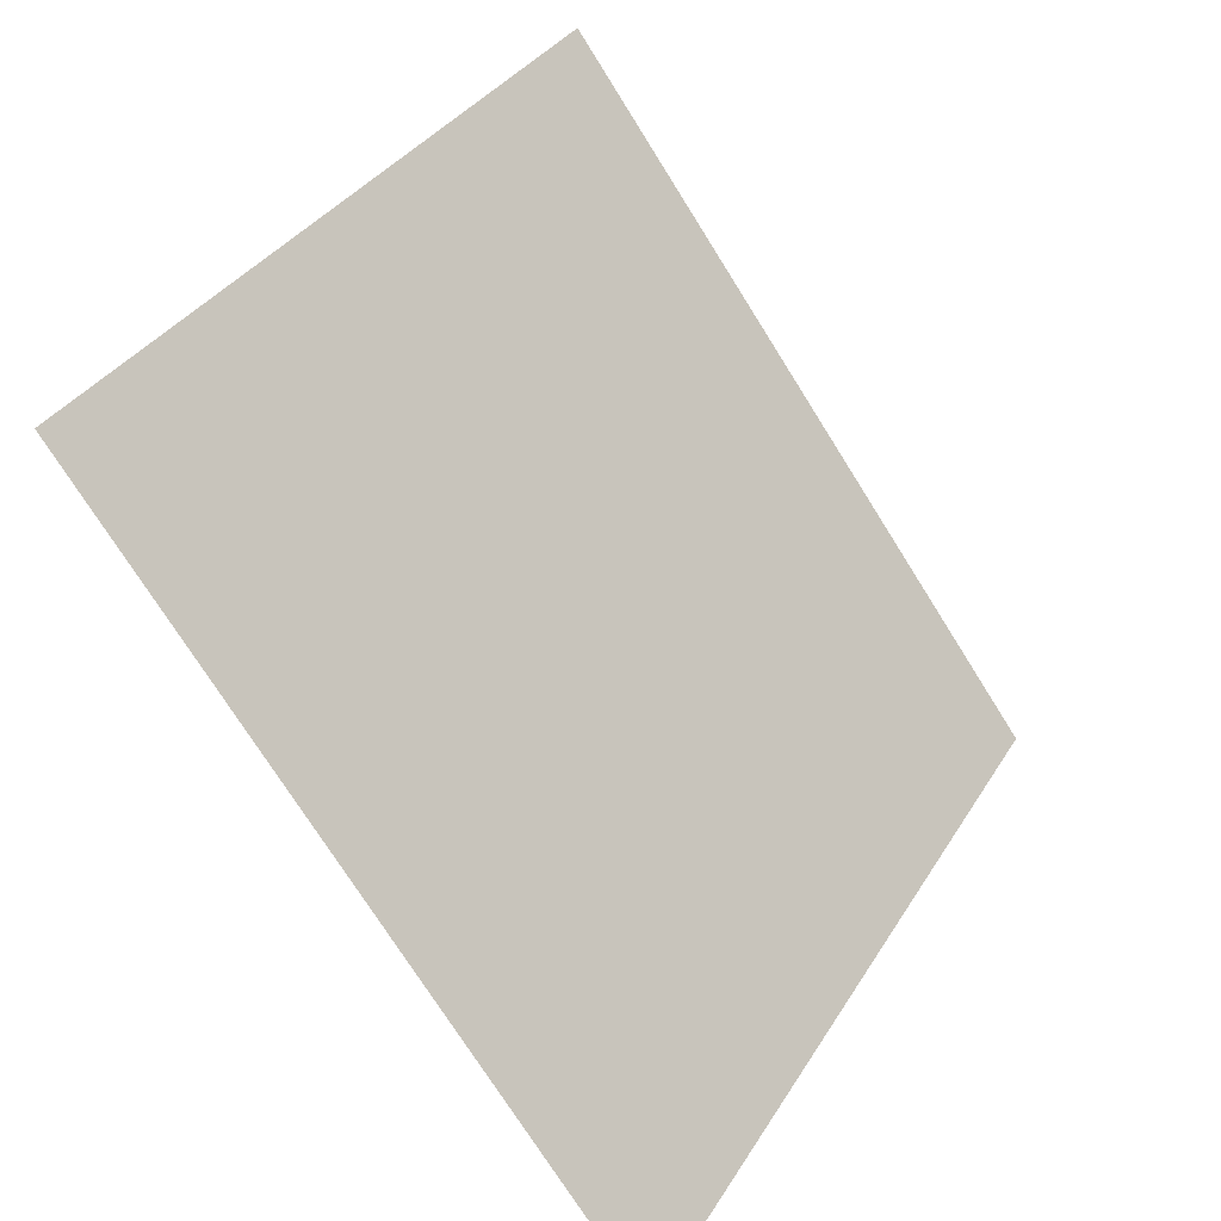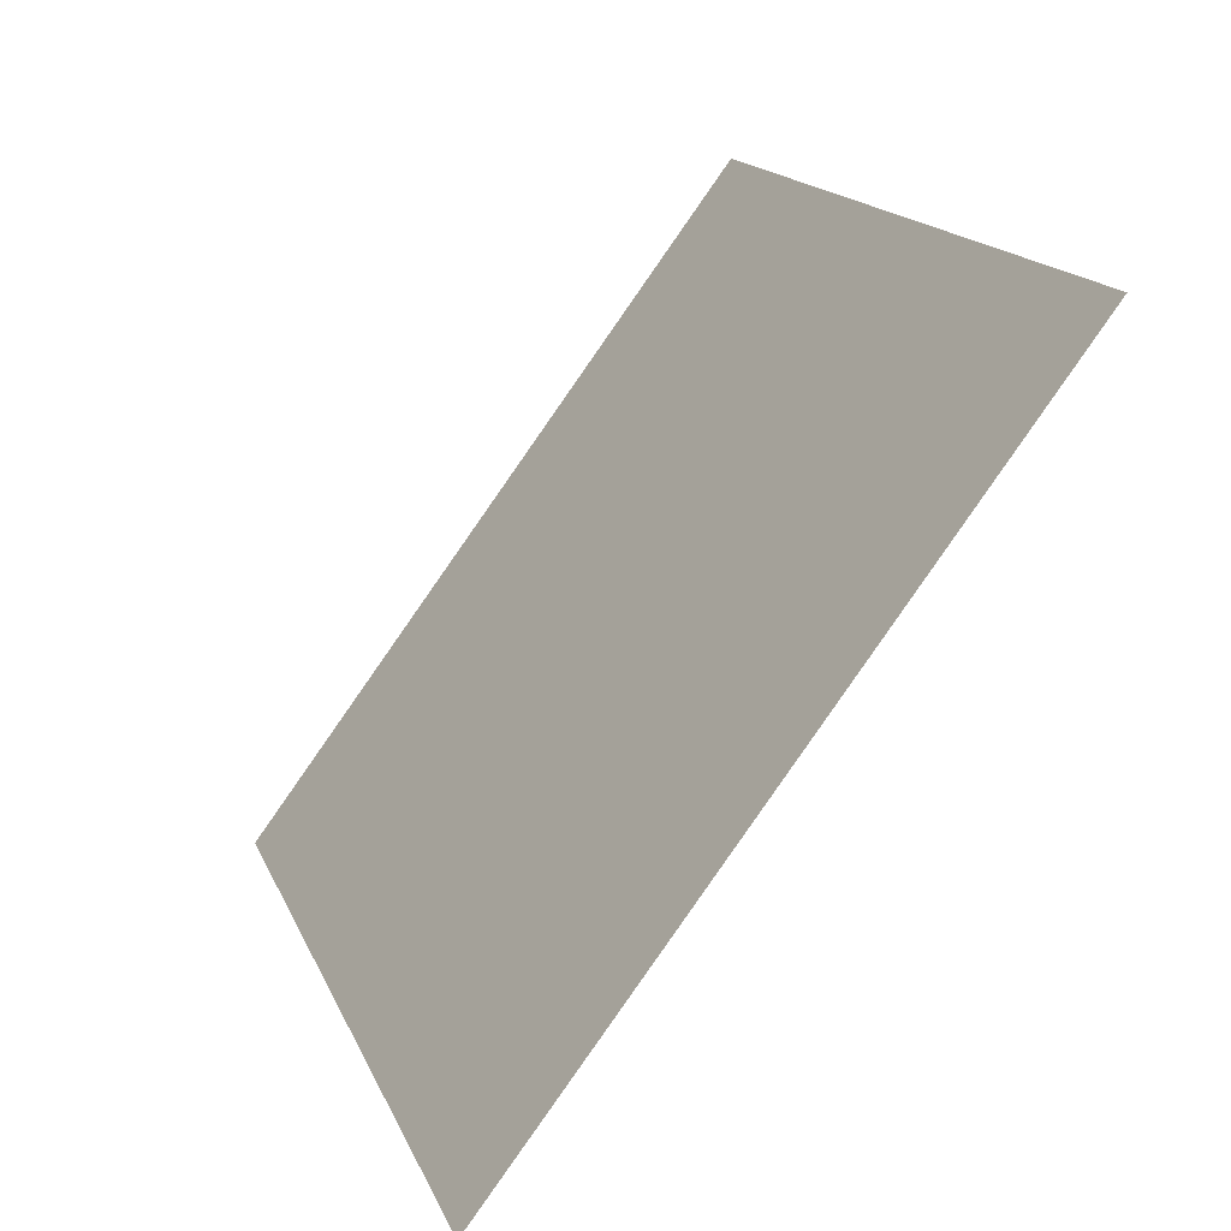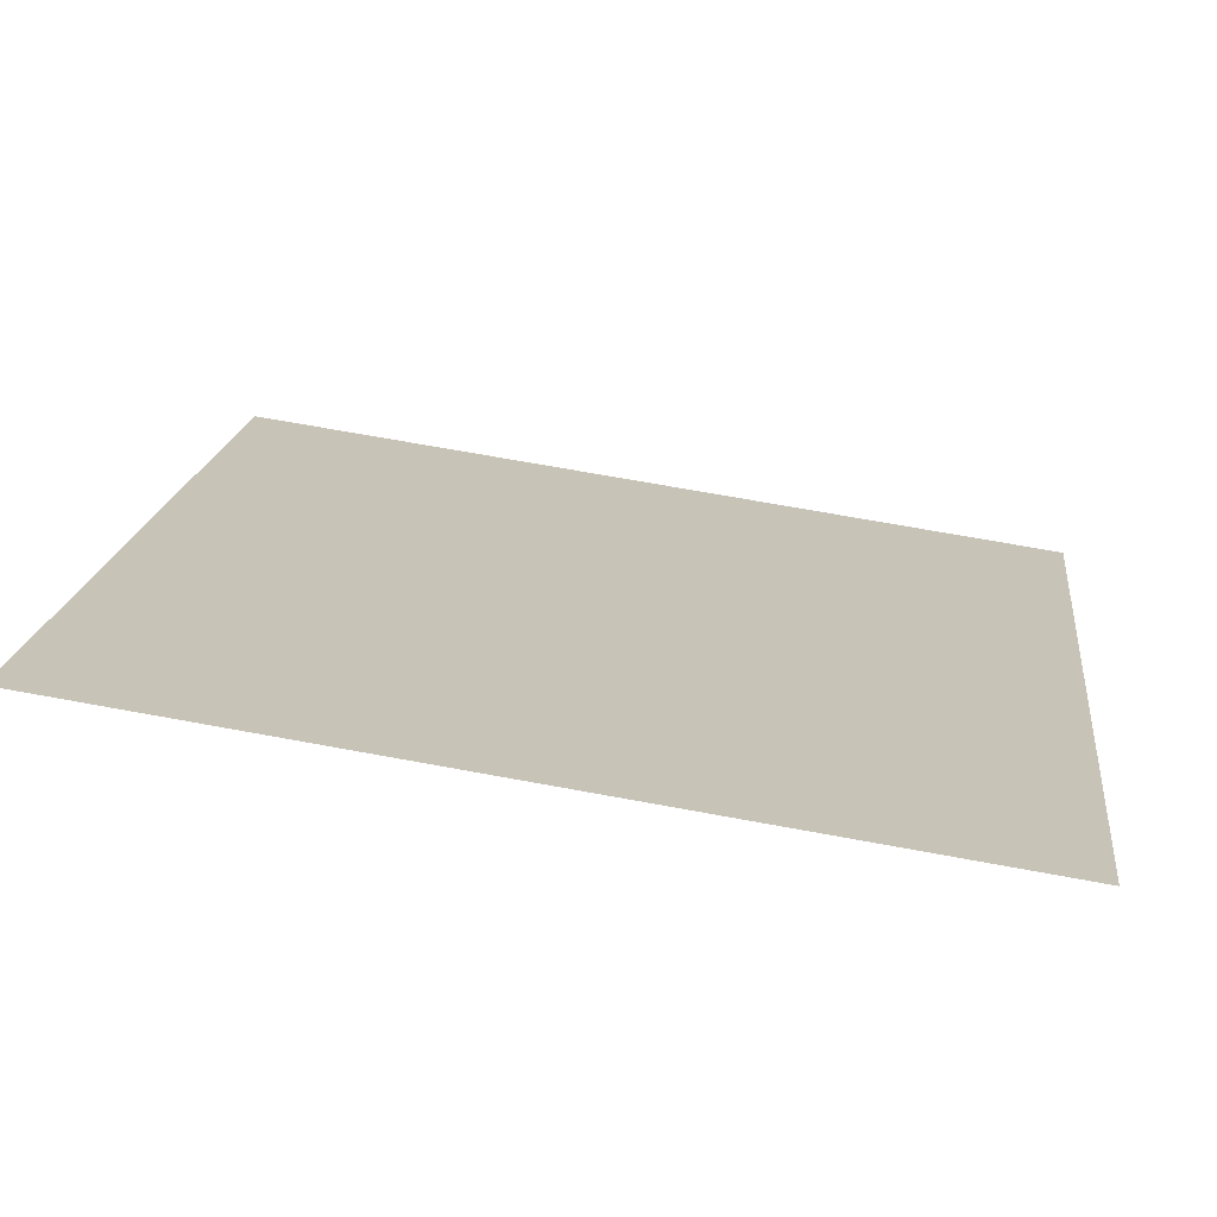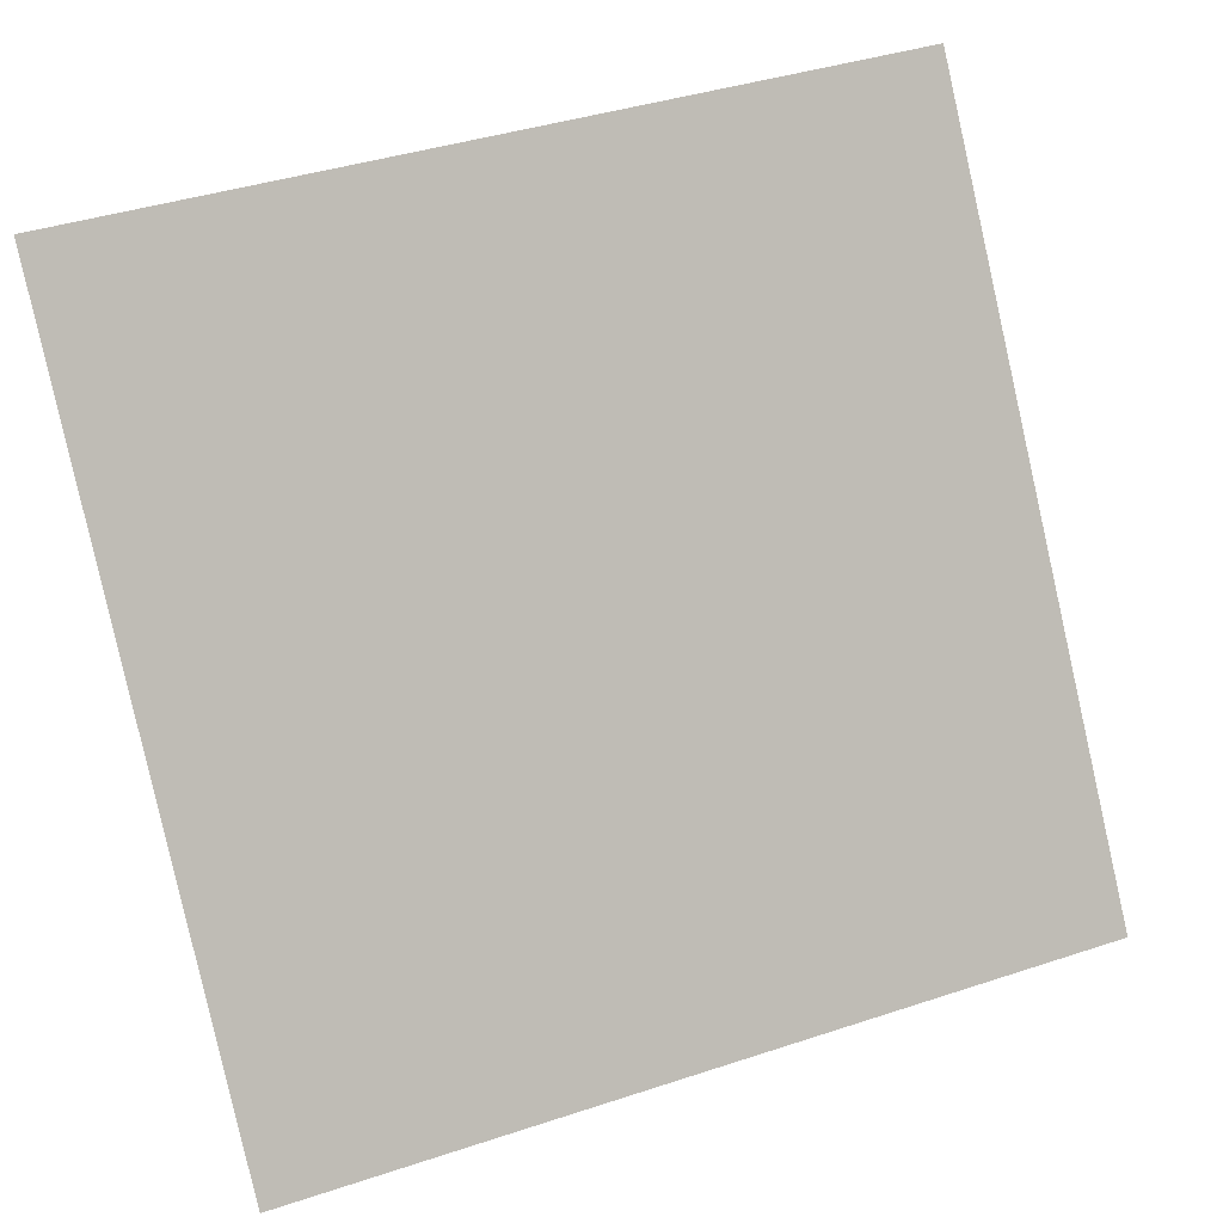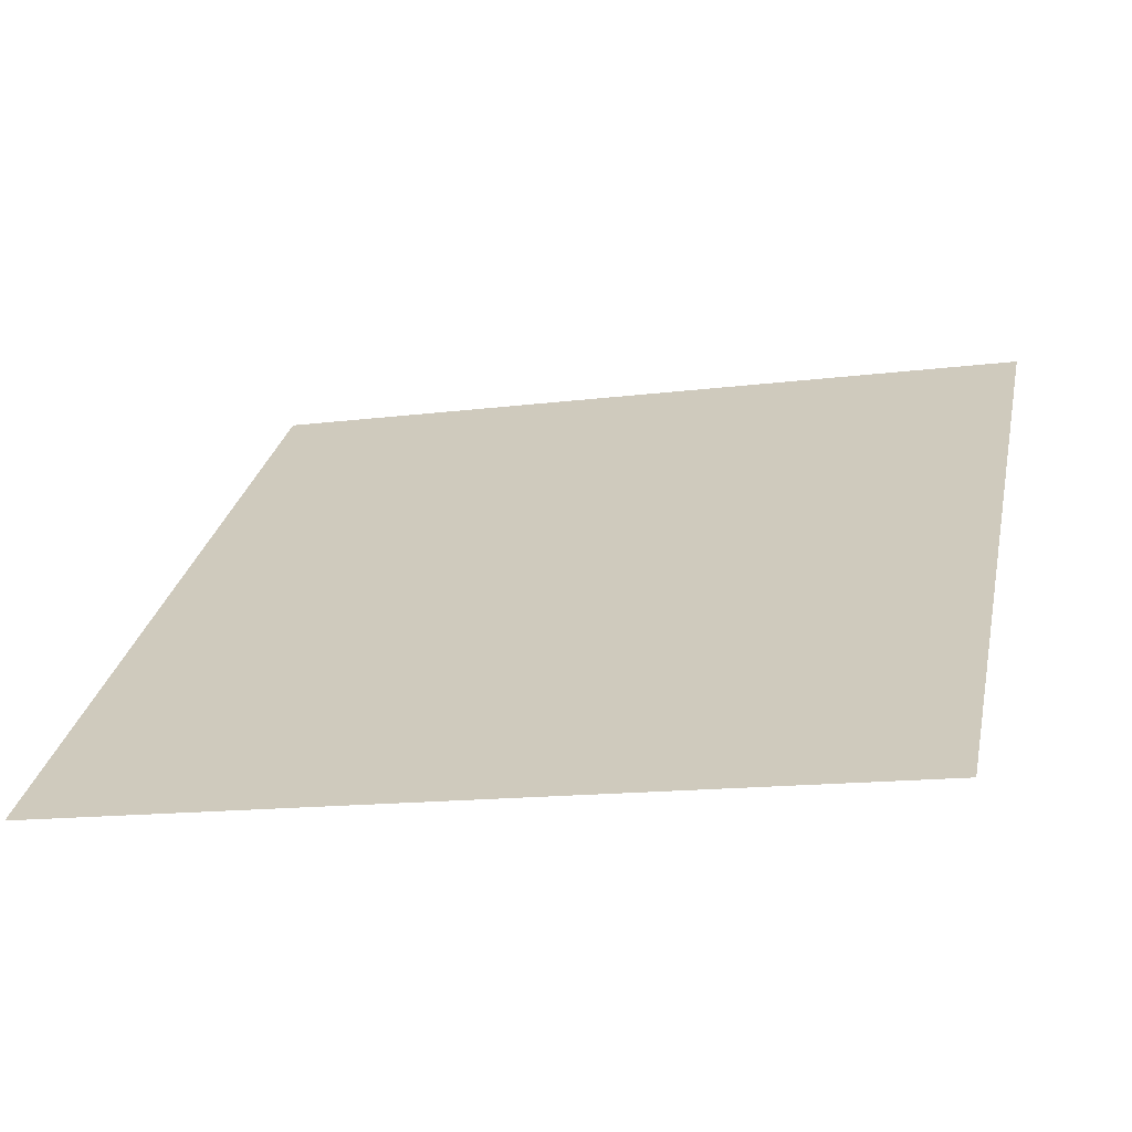
<metadata>
{"format":"obj","ext":"obj","renderer":"f3d","projection":"perspective","resolution":1024,"background":"white","views":[{"elev":35.0,"azim":-64.2,"up":"+Z"},{"elev":15.8,"azim":71.3,"up":"+Z"},{"elev":71.5,"azim":-170.9,"up":"+Z"},{"elev":42.1,"azim":-23.3,"up":"+Z"},{"elev":-9.6,"azim":-164.2,"up":"+Y"}]}
</metadata>
<code>
v -0.07428 0.713 0.4079
v -0.08084 0.7132 0.408
v -0.08072 0.7171 0.4133
v -0.07416 0.717 0.4132
f 4 3 2 1

</code>
